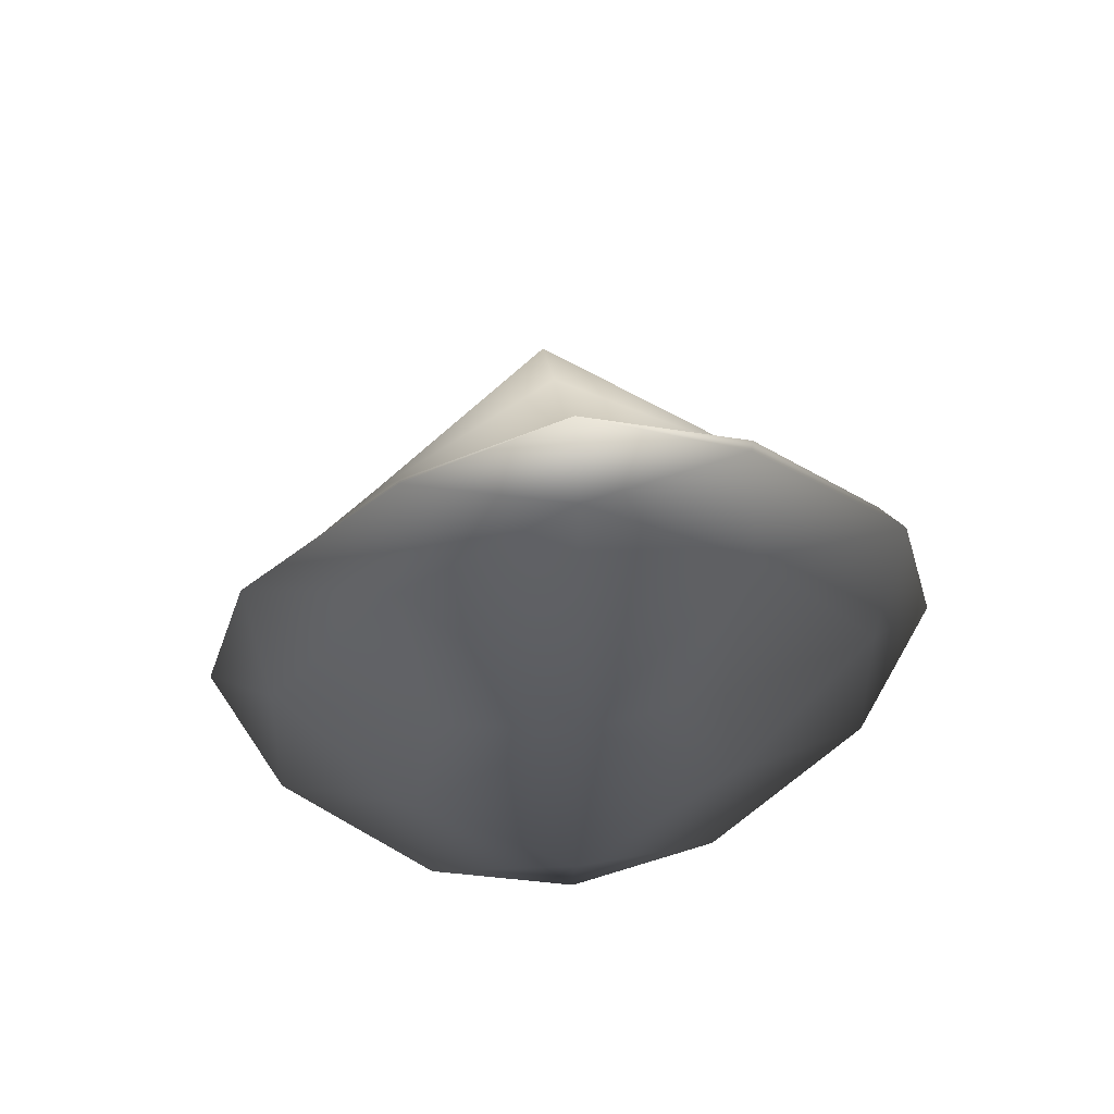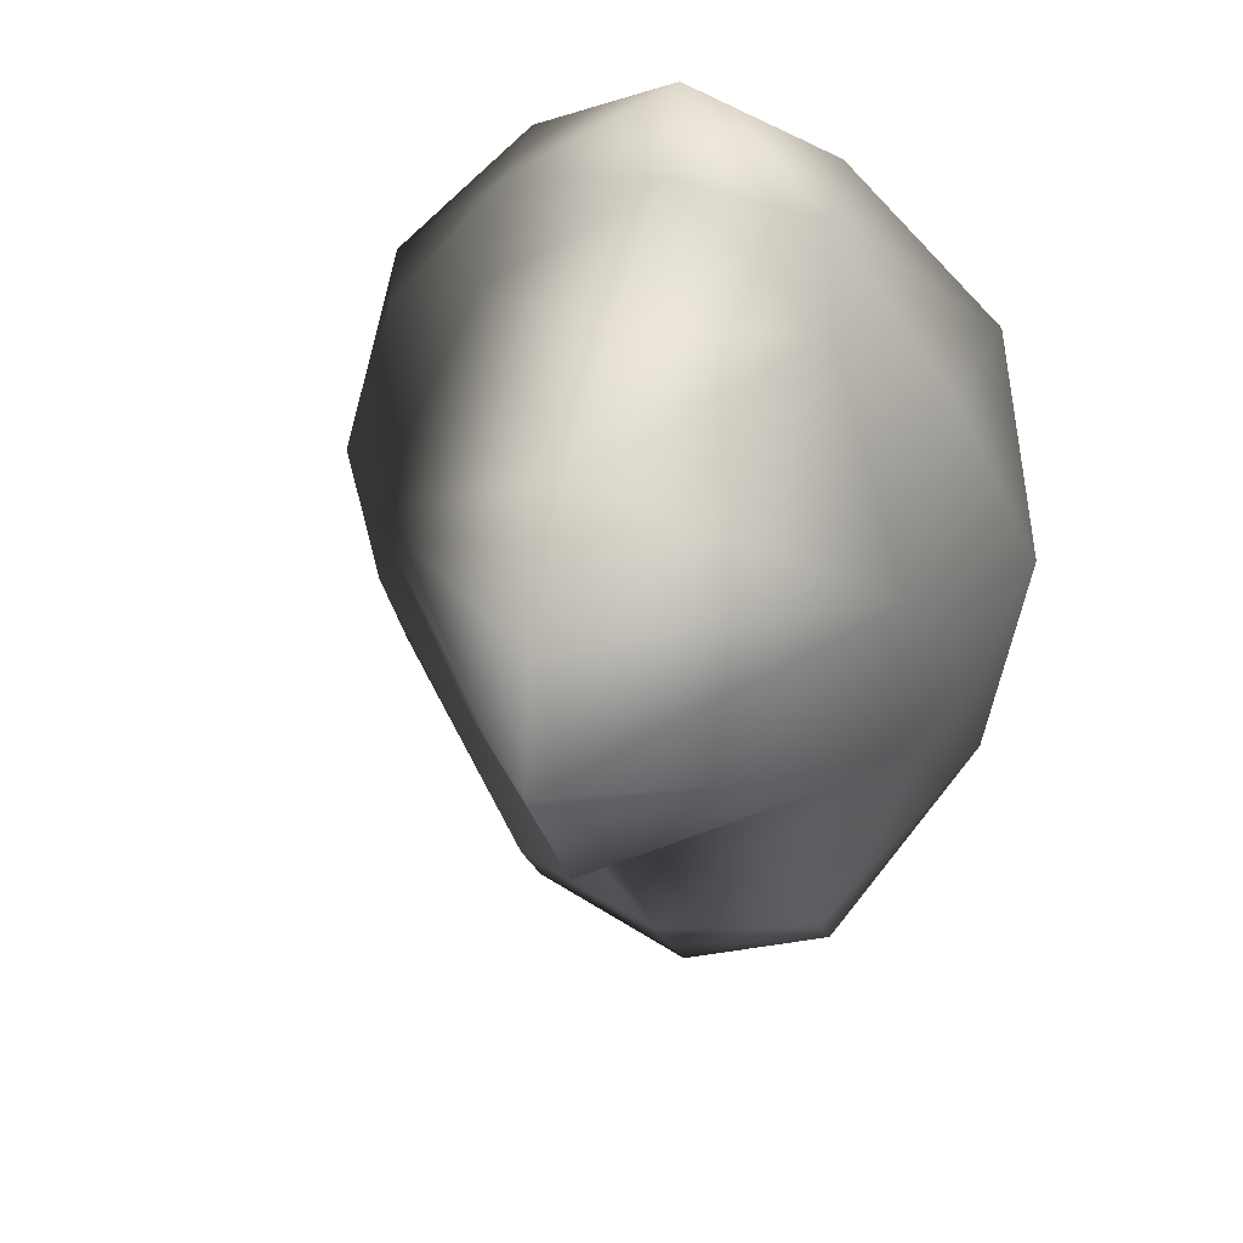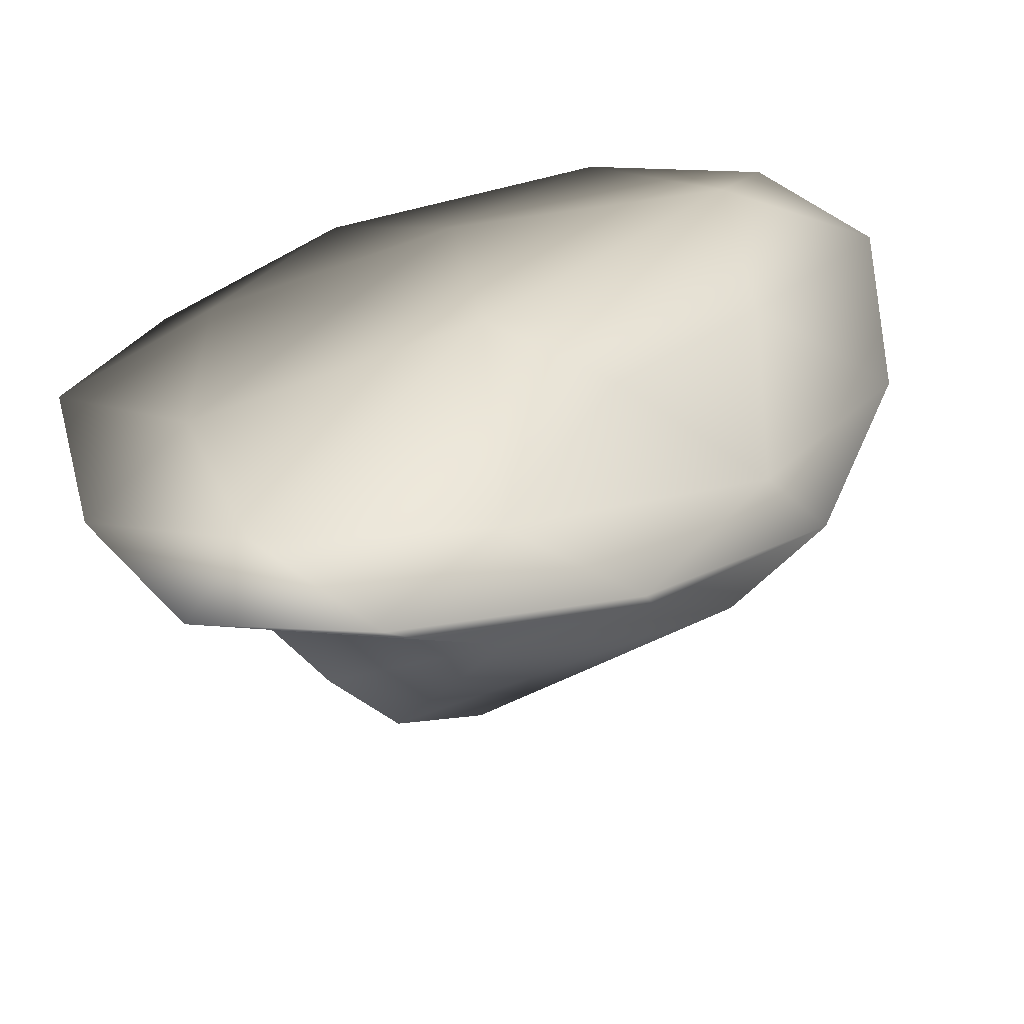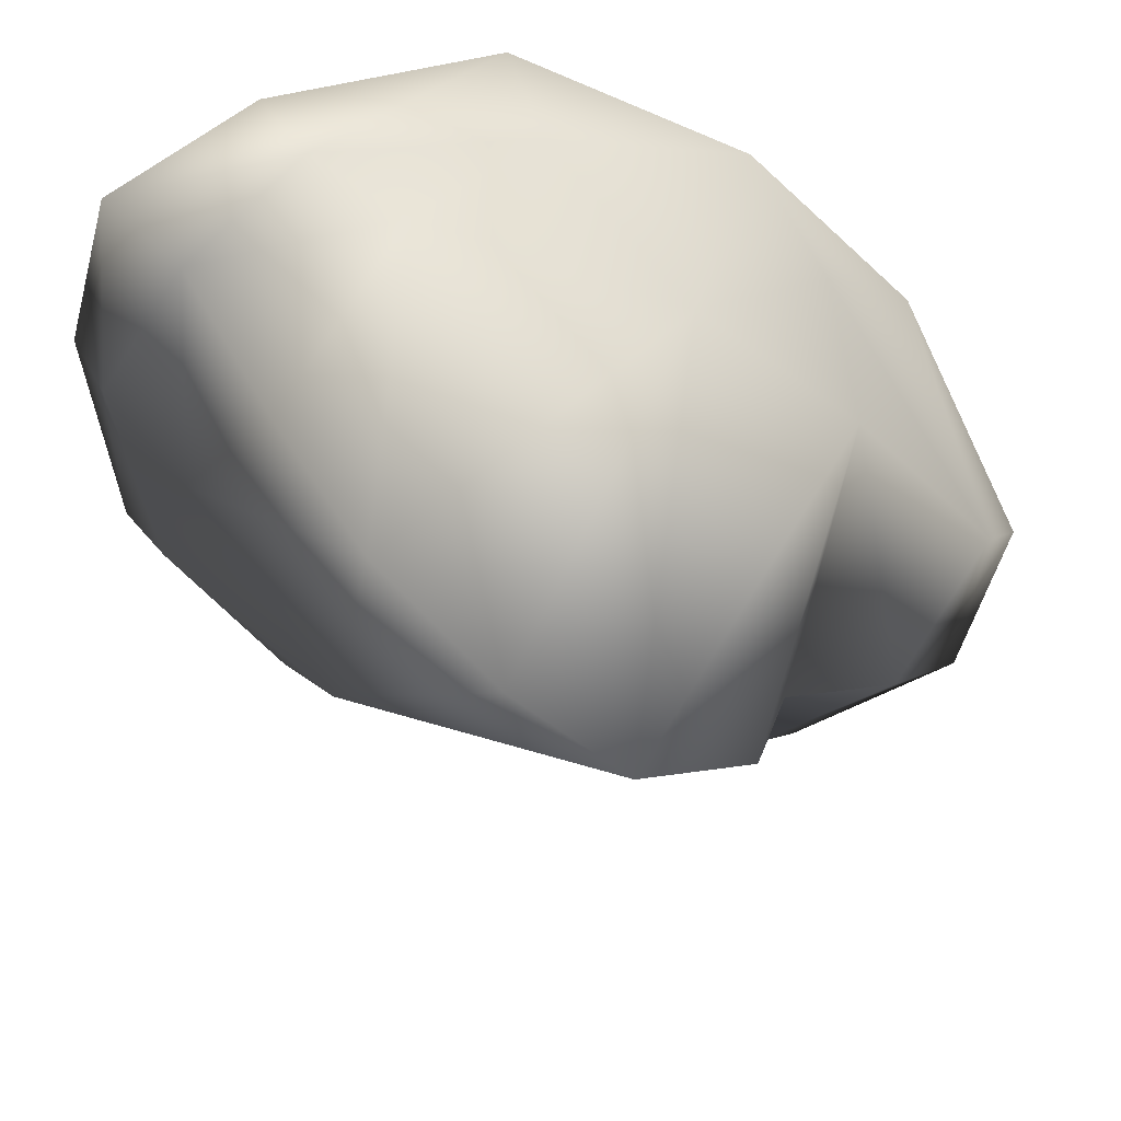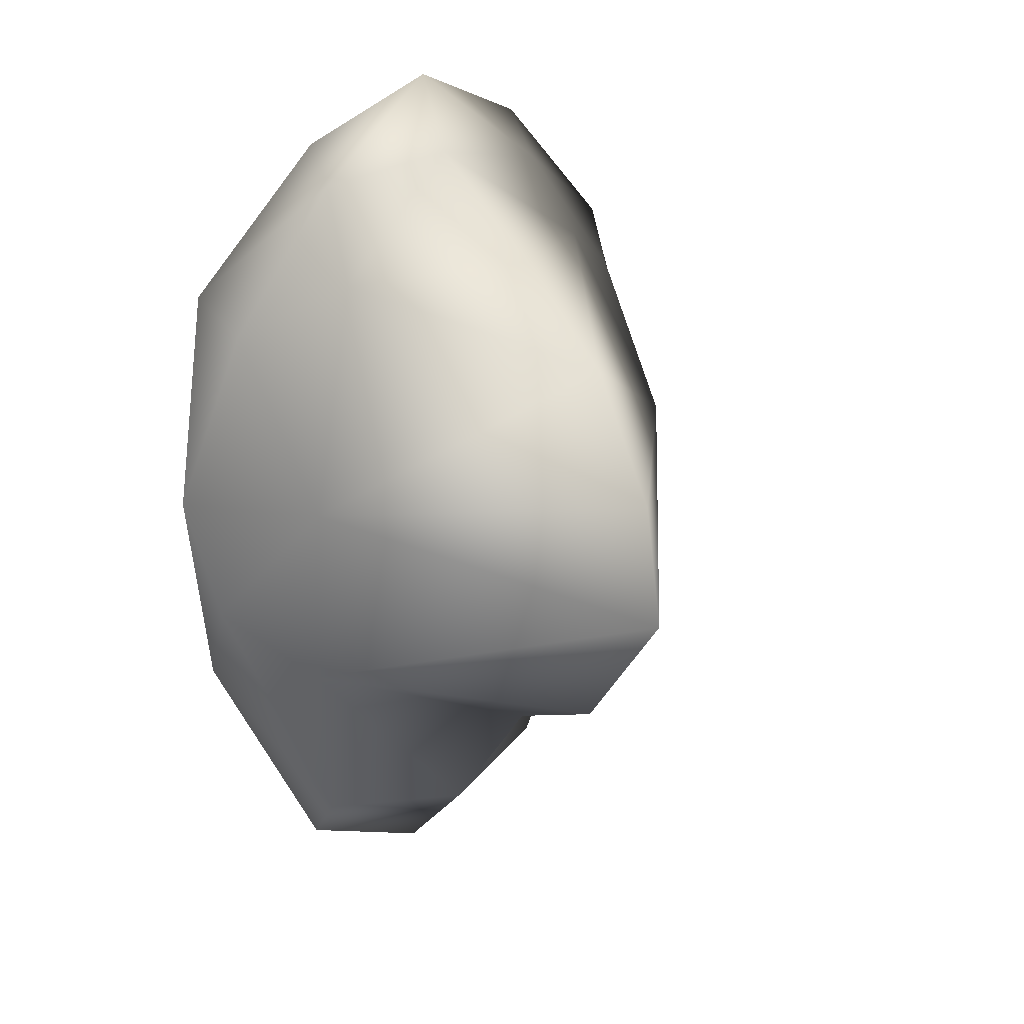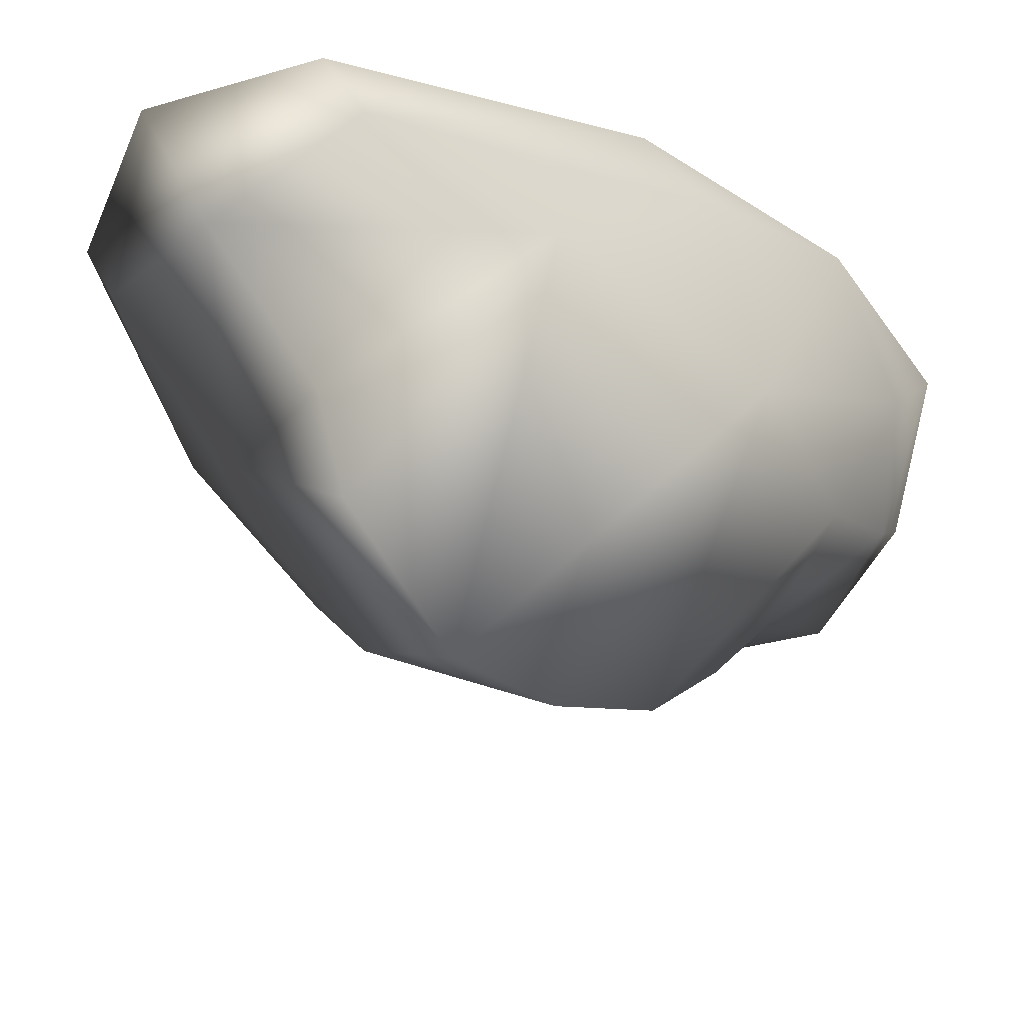
<metadata>
{"format":"obj","ext":"obj","renderer":"f3d","projection":"perspective","resolution":1024,"background":"white","views":[{"elev":60.3,"azim":173.8,"up":"+Z"},{"elev":25.8,"azim":22.4,"up":"+Z"},{"elev":30.9,"azim":32.8,"up":"+Y"},{"elev":-49.3,"azim":53.7,"up":"+Y"},{"elev":20.2,"azim":-45.4,"up":"+Z"},{"elev":-42.6,"azim":-135.9,"up":"+Y"}]}
</metadata>
<code>
o DurotarCliffRock04
v -22.2 10.26 15.58
v -13.55 10.37 24.98
v -23.13 13.36 18.1
v -17.39 8.767 -11.56
v -2.716 -5.755 -14.74
v -2.716 -12.45 -5.57
v -2.716 1.427 -17.29
v -2.716 8.655 -26.92
v 11.96 8.767 -11.56
v 8.212 11.55 -25.55
v 17.67 11.02 -4.575
v 18.09 13.36 -10.51
v 15.34 3.845 3.554
v -2.716 -11.07 3.254
v -2.716 -6.2 12.47
v -20.77 3.845 3.554
v -14.48 7.295 18.4
v -2.716 0.9018 19.23
v 9.052 7.295 18.4
v -2.716 9.626 26.1
v 21.26 11.66 3.967
v 16.01 10.26 14.34
v 7.442 10.37 24.31
v -2.716 11.76 31.59
v 17.7 13.36 18.1
v 7.504 12.7 27.63
v 17.38 13.4 3.771
v 8.214 14.23 17.62
v -2.716 14.15 25.93
v -12.94 12.7 27.63
v -13.65 14.23 17.62
v -2.716 17.54 2.752
v 6.956 16.37 3.244
v 8.602 15.58 -10.99
v 8.258 13.86 -27.89
v -2.716 14.29 -32.63
v -2.716 14.96 -27.21
v -14.05 11.32 -24.71
v -13.69 13.86 -27.89
v -14.03 15.58 -10.99
v -12.39 16.37 3.244
v -22.81 13.4 3.771
v -23.52 13.36 -10.51
v -24.28 11.02 -5.004
v -26.7 11.66 3.967
g Geoset0
f 1 2 3
f 4 5 6
f 4 7 5
f 4 8 7
f 9 7 8
f 8 10 9
f 11 9 10
f 11 10 12
f 9 5 7
f 11 13 9
f 6 9 13
f 9 6 5
f 14 15 16
f 17 15 18
f 17 16 15
f 1 16 17
f 6 16 4
f 16 6 14
f 13 14 6
f 13 15 14
f 15 13 19
f 19 18 15
f 19 20 18
f 17 18 20
f 20 2 17
f 1 17 2
f 21 13 11
f 21 22 13
f 22 19 13
f 22 23 19
f 20 19 23
f 24 20 23
f 24 2 20
f 21 25 22
f 22 25 23
f 25 26 23
f 24 23 26
f 21 11 12
f 21 12 27
f 21 27 25
f 25 27 28
f 25 28 26
f 29 26 28
f 26 29 24
f 30 24 29
f 24 30 2
f 3 2 30
f 29 31 30
f 32 31 29
f 32 29 28
f 32 28 33
f 27 33 28
f 27 34 33
f 12 34 27
f 12 35 34
f 12 10 35
f 35 36 37
f 37 34 35
f 32 34 37
f 32 33 34
f 36 38 39
f 39 37 36
f 37 39 40
f 32 37 40
f 32 40 41
f 32 41 31
f 42 31 41
f 42 41 40
f 43 42 40
f 43 40 39
f 43 39 38
f 44 43 38
f 45 43 44
f 45 42 43
f 45 3 42
f 3 31 42
f 3 30 31
f 36 35 10
f 36 10 8
f 36 8 38
f 8 4 38
f 44 38 4
f 44 4 16
f 45 44 16
f 45 16 1
f 45 1 3

</code>
